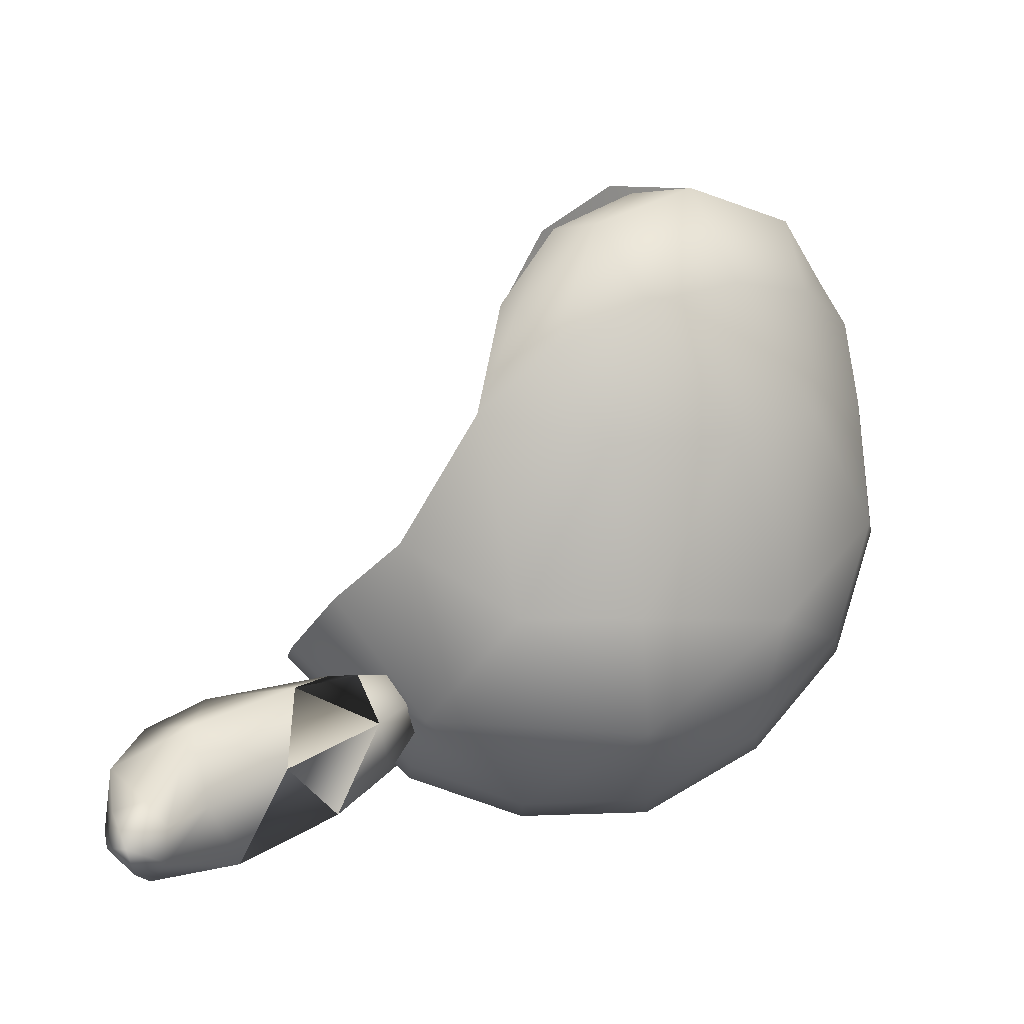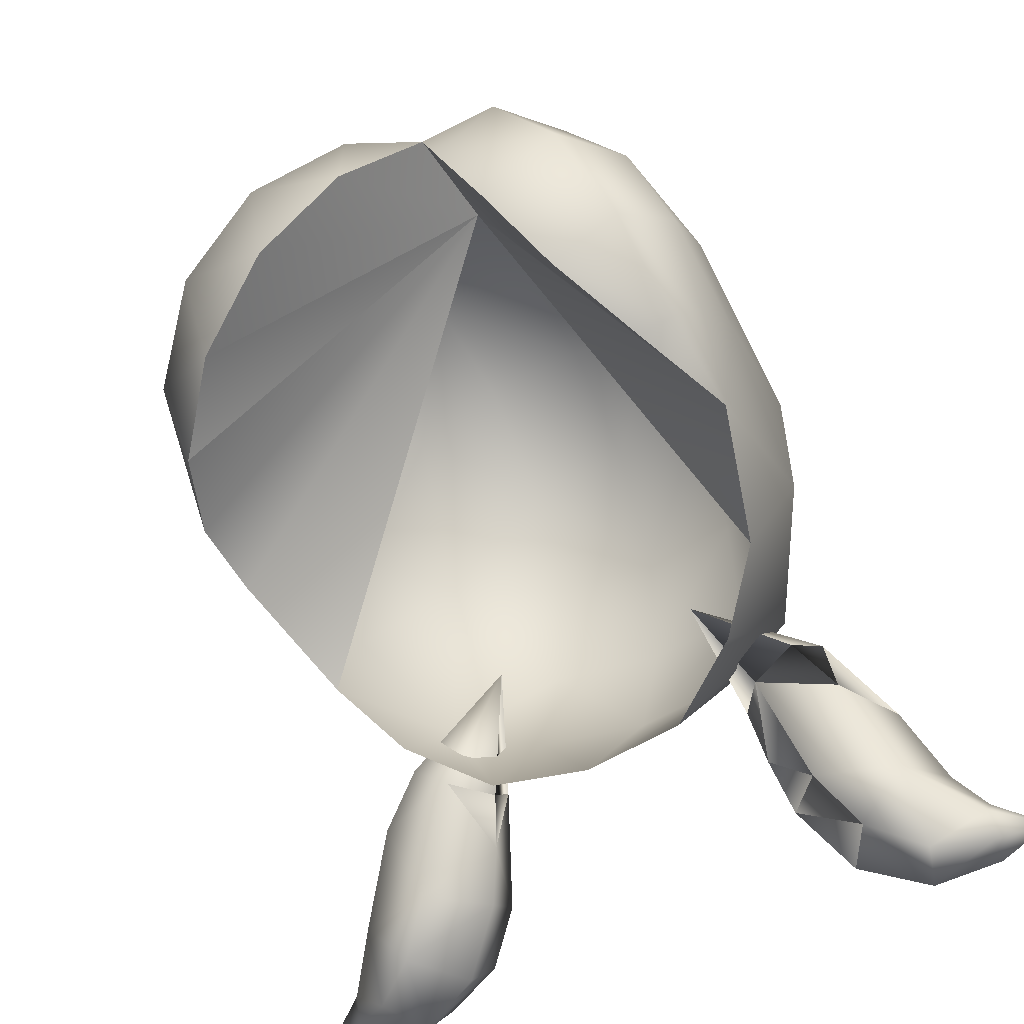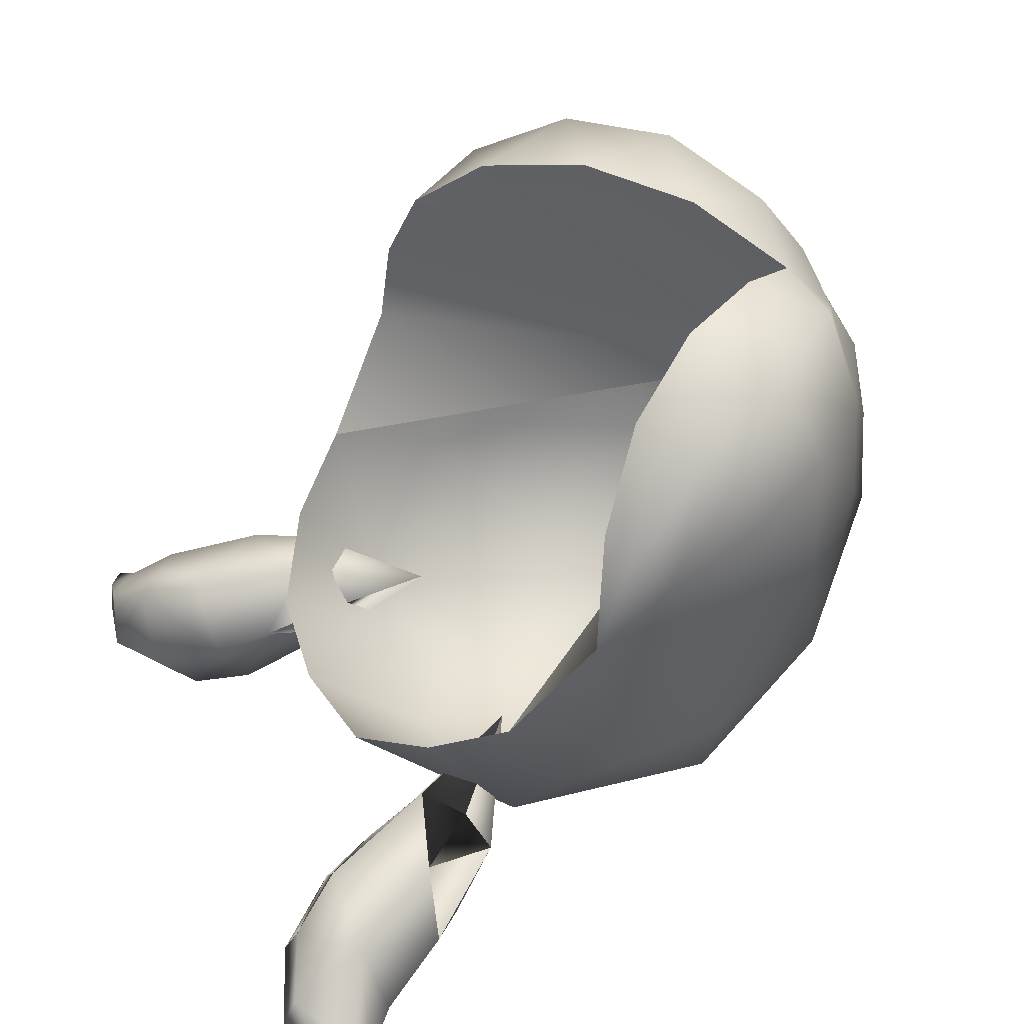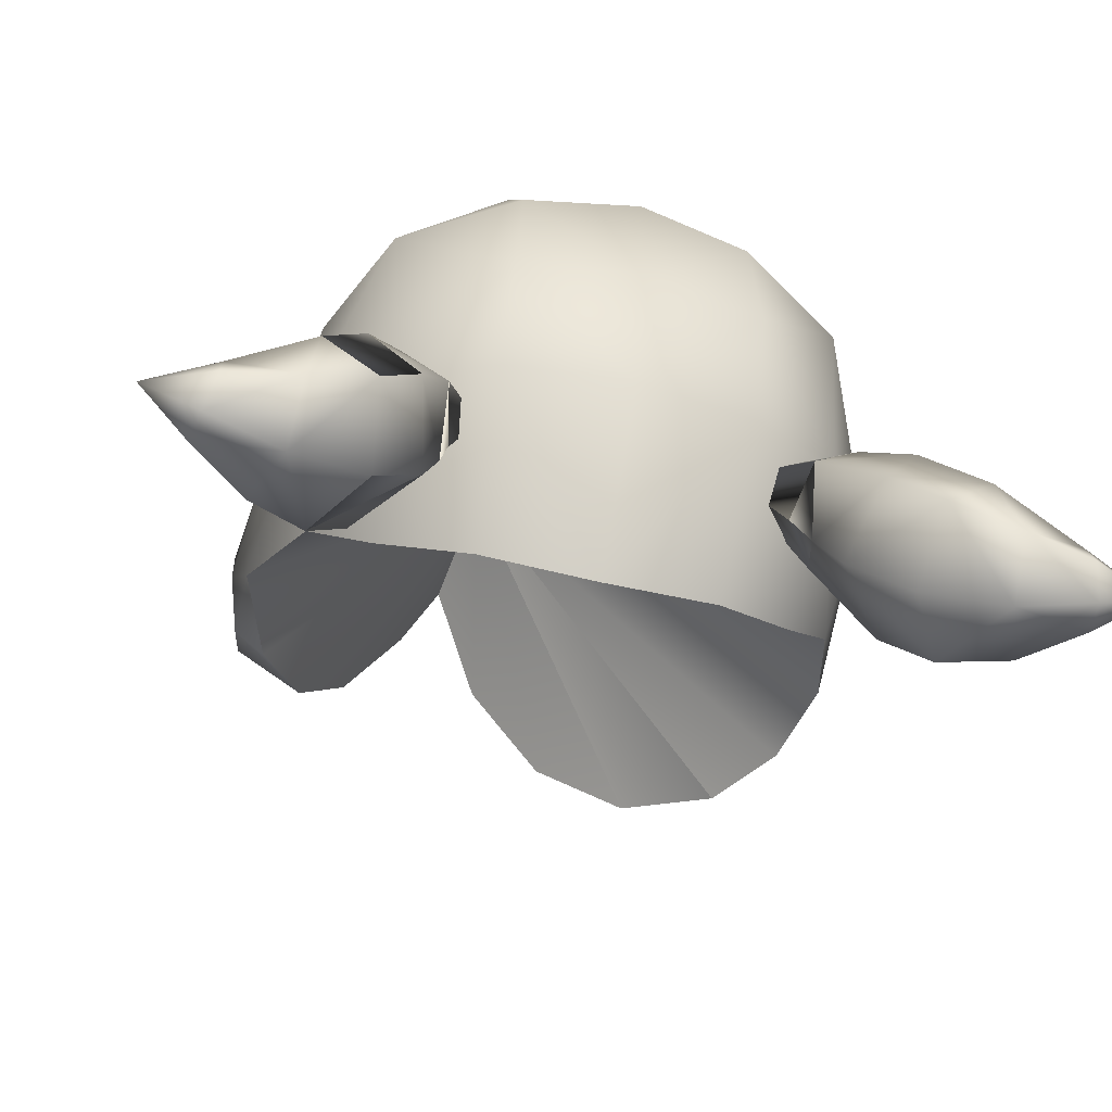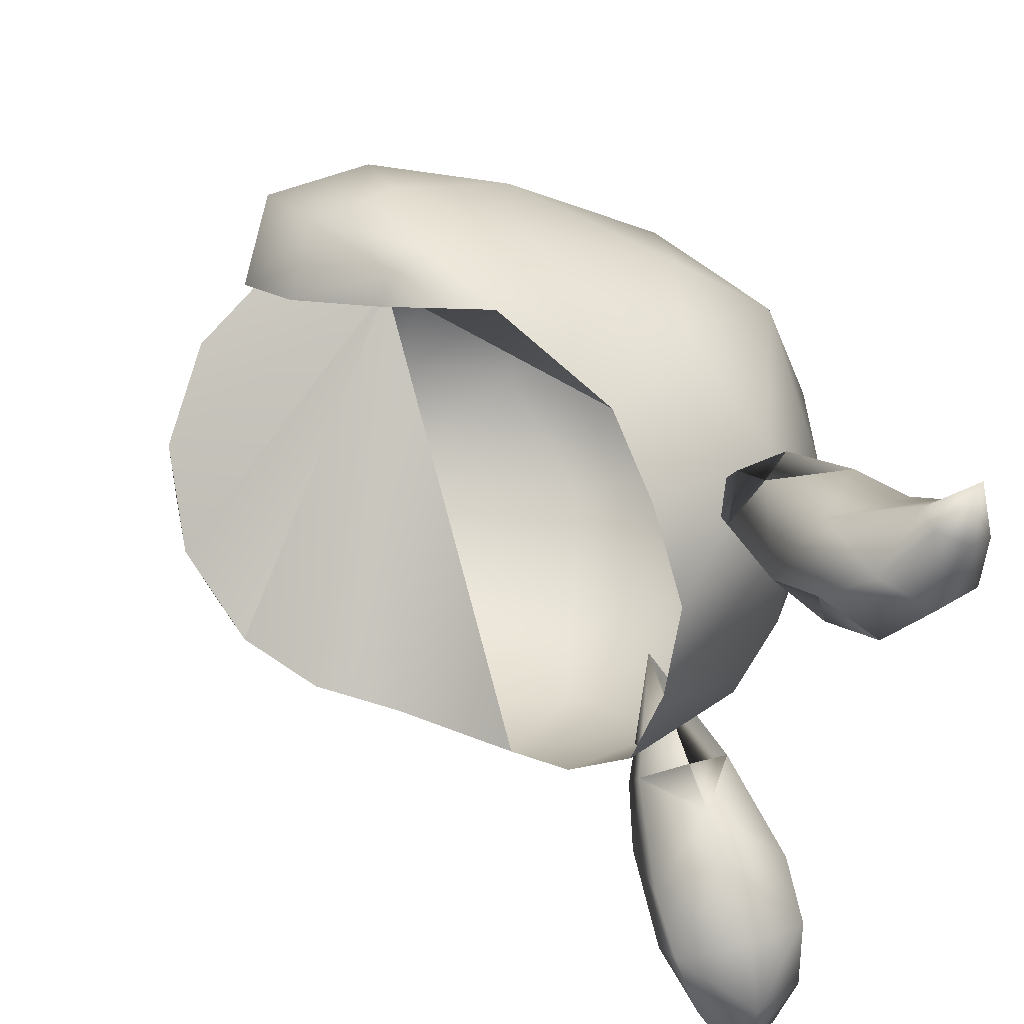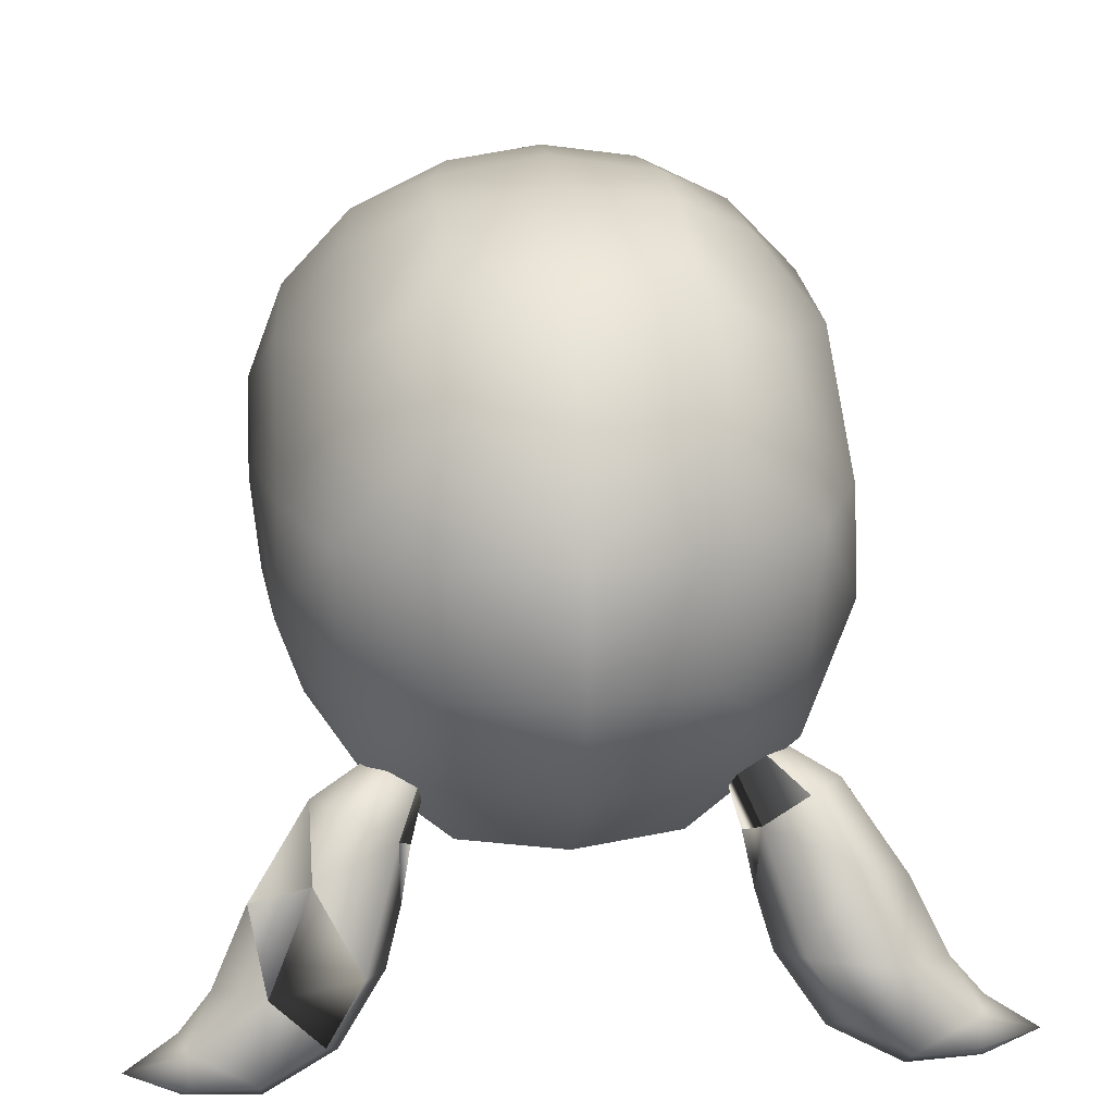
<metadata>
{"format":"obj","ext":"obj","renderer":"f3d","projection":"perspective","resolution":1024,"background":"white","views":[{"elev":-4.1,"azim":89.5,"up":"+Z"},{"elev":-38.9,"azim":31.0,"up":"+Y"},{"elev":41.9,"azim":66.8,"up":"+Z"},{"elev":-53.3,"azim":165.3,"up":"+Y"},{"elev":-47.5,"azim":78.8,"up":"+Y"},{"elev":25.7,"azim":175.2,"up":"+Y"}]}
</metadata>
<code>
v  19.22 8.192 -36.41
v  17.42 4.616 -29.59
v  22.83 2.957 -38.75
v  30.88 -3.494 -29.47
v  30.44 3.667 -25.67
v  35.99 0.3255 -32.1
v  25.75 -1.204 -26.03
v  28.78 -4.271 -35.11
v  28.56 -0.1843 -39.58
v  21.93 -1.537 -32.64
v  22.23 3.922 -23.35
v  20.09 20.91 -30.03
v  15.89 17.96 -30.04
v  23.48 16.29 -33.91
v  14.82 15.02 -25.59
v  15.85 9.918 -27.49
v  22.14 18 -21.13
v  26.15 12.49 -22.27
v  17.94 15.04 -21.13
v  23.6 20.07 -25.58
v  27.58 7.741 -38.12
v  32.72 5.455 -32.79
v  29.33 12.09 -29.55
v  35.71 2.231 -34.35
v  40.67 -0.6039 -35.96
v  11.33 26.53 -21.02
v  0 33.44 -35.24
v  10.6 45.51 -33.15
v  0 46.13 -34.86
v  11.31 33.44 -33.52
v  0 65.57 -18.55
v  10.6 67.49 -6
v  0 69.24 -6.31
v  10.6 64 -17.64
v  11.31 22.58 -29.84
v  19.79 24.2 -25.38
v  21 45 -26.6
v  18.77 58.18 -15.84
v  10.6 56.12 -27.02
v  18.77 61.06 3.776
v  25.44 53 1
v  0 57.29 -28.42
v  0 22.02 -31.37
v  25.44 44.26 -16
v  10.67 10.89 -18.38
v  18.67 15.56 -13.89
v  24 21.91 -9.02
v  26.13 33 -16
v  10.6 66.45 5.824
v  0 68.15 6.122
v  0 9.631 -19.1
v  27.74 29.08 2.655
v  27.89 41 0
v  35.51 -3.004 -36.24
v  34.82 -0.6902 -38.55
v  34.74 2.106 -37.55
v  36.09 -2.506 -32.99
v  -22.82 2.957 -38.75
v  -21.92 -1.537 -32.64
v  -17.41 4.616 -29.59
v  -26.15 12.49 -22.27
v  -30.44 3.667 -25.67
v  -29.32 12.09 -29.55
v  -28.78 -4.271 -35.11
v  -19.22 8.192 -36.41
v  -25.75 -1.204 -26.03
v  -22.22 3.922 -23.35
v  -15.89 17.96 -30.04
v  -20.09 20.91 -30.03
v  -23.47 16.29 -33.91
v  -15.84 9.918 -27.49
v  -14.81 15.02 -25.59
v  -22.13 18 -21.13
v  -17.93 15.04 -21.13
v  -23.59 20.07 -25.58
v  -32.71 5.455 -32.79
v  -27.57 7.741 -38.12
v  -40.67 -0.6039 -35.96
v  -35.71 2.231 -34.35
v  -35.98 0.3255 -32.1
v  -11.32 26.53 -21.02
v  -10.6 45.51 -33.15
v  -11.31 33.44 -33.52
v  -10.6 67.49 -6
v  -10.6 64 -17.64
v  -19.78 24.2 -25.38
v  -11.31 22.58 -29.84
v  -18.76 58.18 -15.84
v  -21 45 -26.6
v  -10.6 56.12 -27.02
v  -18.76 61.06 3.776
v  -25.44 53 1
v  -25.44 44.26 -16
v  -10.67 10.89 -18.38
v  -24 21.91 -9.02
v  -18.67 15.56 -13.89
v  -26.13 33 -16
v  -10.6 66.45 5.824
v  -27.73 29.08 2.655
v  -27.88 41 0
v  -30.88 -3.494 -29.47
v  -35.5 -3.004 -36.24
v  -34.81 -0.6902 -38.55
v  -34.73 2.106 -37.55
v  -28.55 -0.1843 -39.58
v  -36.09 -2.506 -32.99
v  4.71 60 10.36
v  -8.98 65.47 13.71
v  -18.07 60.42 15.56
v  -24.87 53.2 15.26
v  -28.71 36.18 8.569
v  -28.43 44.67 12.88
v  0 66.78 13.85
v  8.984 65.47 13.71
v  18.07 60.42 15.56
v  24.87 53.2 15.26
v  28.71 36.18 8.569
v  28.44 44.67 12.88
v  -23.44 38.36 23.85
v  -17.42 45.85 29.26
v  -15.28 35.91 27.6
v  -22.48 31.39 20.1
v  -9.561 53.46 30.01
v  -7.102 42.94 30.92
v  -1.408 59.69 25.96
v  -0.4118 64.18 19.49
v  5.871 58.84 22.82
v  7.686 63 18.47
v  -26.43 29.75 11.82
v  0.4353 51.13 29.11
v  24.33 31.22 13.22
v  19.58 36.27 21.24
v  14.67 43.89 25.67
v  27.36 32.81 12.42
v  26.25 39.92 20.45
v  22.11 49.15 24.72
v  9.2 52.85 25.17
v  14.26 59 23.05
g hair
f 56 55 9
f 56 25 55
f 24 25 56
f 24 6 25
f 5 6 24
f 5 4 6
f 7 4 5
f 7 8 4
f 10 8 7
f 10 3 8
f 2 3 10
f 2 1 3
f 16 1 2
f 16 13 1
f 15 13 16
f 15 26 13
f 19 26 15
f 19 17 26
f 18 17 19
f 18 20 17
f 23 20 18
f 23 14 20
f 21 14 23
f 21 1 14
f 3 1 21
f 105 104 77
f 105 103 104
f 102 103 105
f 102 78 103
f 106 78 102
f 106 80 78
f 101 80 106
f 101 62 80
f 66 62 101
f 66 67 62
f 60 67 66
f 60 71 67
f 65 71 60
f 65 68 71
f 70 68 65
f 70 69 68
f 75 69 70
f 75 81 69
f 73 81 75
f 73 74 81
f 61 74 73
f 61 67 74
f 62 67 61
f 127 125 130
f 127 126 125
f 128 126 127
f 128 113 126
f 114 113 128
f 114 50 113
f 49 50 114
f 49 33 50
f 32 33 49
f 32 31 33
f 34 31 32
f 34 42 31
f 39 42 34
f 39 29 42
f 28 29 39
f 28 27 29
f 30 27 28
f 30 43 27
f 35 43 30
f 35 51 43
f 45 51 35
f 108 125 126
f 108 123 125
f 109 123 108
f 109 120 123
f 110 120 109
f 110 119 120
f 112 119 110
f 112 111 119
f 100 111 112
f 100 99 111
f 97 99 100
f 97 95 99
f 86 95 97
f 86 96 95
f 94 96 86
f 75 61 73
f 75 63 61
f 70 63 75
f 70 77 63
f 65 77 70
f 65 58 77
f 60 58 65
f 60 59 58
f 66 59 60
f 66 64 59
f 101 64 66
f 101 106 64
f 92 112 110
f 92 100 112
f 93 100 92
f 93 97 100
f 89 97 93
f 89 86 97
f 83 86 89
f 83 87 86
f 43 87 83
f 43 51 87
f 52 134 131
f 52 117 134
f 53 117 52
f 53 118 117
f 41 118 53
f 41 116 118
f 40 116 41
f 40 115 116
f 49 115 40
f 49 114 115
f 83 27 43
f 83 82 27
f 89 82 83
f 89 90 82
f 88 90 89
f 88 85 90
f 84 85 88
f 84 31 85
f 33 31 84
f 40 32 49
f 40 38 32
f 41 38 40
f 41 44 38
f 53 44 41
f 53 48 44
f 52 48 53
f 52 47 48
f 123 130 125
f 123 124 130
f 120 124 123
f 120 121 124
f 119 121 120
f 119 122 121
f 129 122 119
f 38 34 32
f 38 39 34
f 37 39 38
f 37 28 39
f 30 28 37
f 16 19 15
f 16 11 19
f 2 11 16
f 2 7 11
f 10 7 2
f 71 74 67
f 71 72 74
f 68 72 71
f 68 81 72
f 69 81 68
f 13 14 1
f 13 12 14
f 26 12 13
f 26 20 12
f 17 20 26
f 42 85 31
f 42 90 85
f 29 90 42
f 29 82 90
f 27 82 29
f 109 91 110
f 109 98 91
f 108 98 109
f 108 50 98
f 78 104 103
f 78 79 104
f 80 79 78
f 80 62 79
f 63 62 61
f 63 76 62
f 77 76 63
f 77 104 76
f 5 23 18
f 5 22 23
f 24 22 5
f 24 56 22
f 138 116 115
f 138 136 116
f 137 136 138
f 137 133 136
f 54 8 9
f 54 57 8
f 25 57 54
f 25 6 57
f 128 115 114
f 128 138 115
f 127 138 128
f 127 137 138
f 136 118 116
f 136 135 118
f 133 135 136
f 133 132 135
f 135 117 118
f 135 134 117
f 132 134 135
f 132 131 134
f 107 131 132
f 107 52 131
f 47 52 107
f 91 92 110
f 91 88 92
f 84 88 91
f 98 84 91
f 98 33 84
f 50 33 98
f 58 105 77
f 58 64 105
f 59 64 58
f 36 48 47
f 36 37 48
f 30 37 36
f 107 137 127
f 107 133 137
f 132 133 107
f 11 18 19
f 11 5 18
f 7 5 11
f 9 21 56
f 9 3 21
f 8 3 9
f 130 107 127
f 130 124 107
f 121 107 124
f 121 122 107
f 129 107 122
f 129 99 107
f 129 111 99
f 129 119 111
f 93 88 89
f 93 92 88
f 94 87 51
f 94 86 87
f 64 102 105
f 64 106 102
f 79 76 104
f 79 62 76
f 44 37 38
f 44 48 37
f 113 108 126
f 113 50 108
f 46 36 47
f 46 45 36
f 22 21 23
f 22 56 21
f 35 36 45
f 35 30 36
f 57 4 8
f 57 6 4
f 55 54 9
f 55 25 54
f 95 107 99
f 81 74 72
f 12 20 14

</code>
